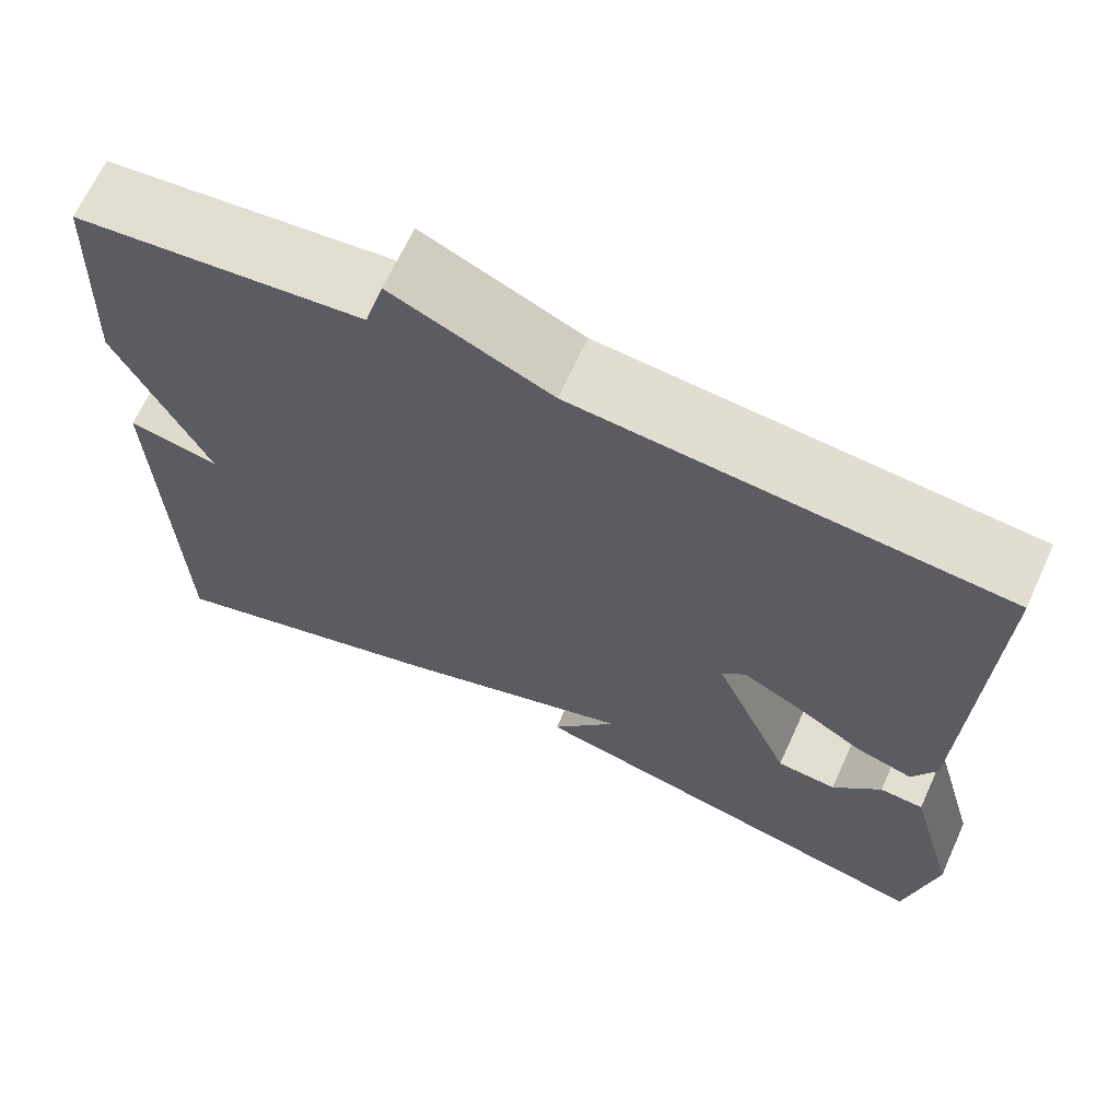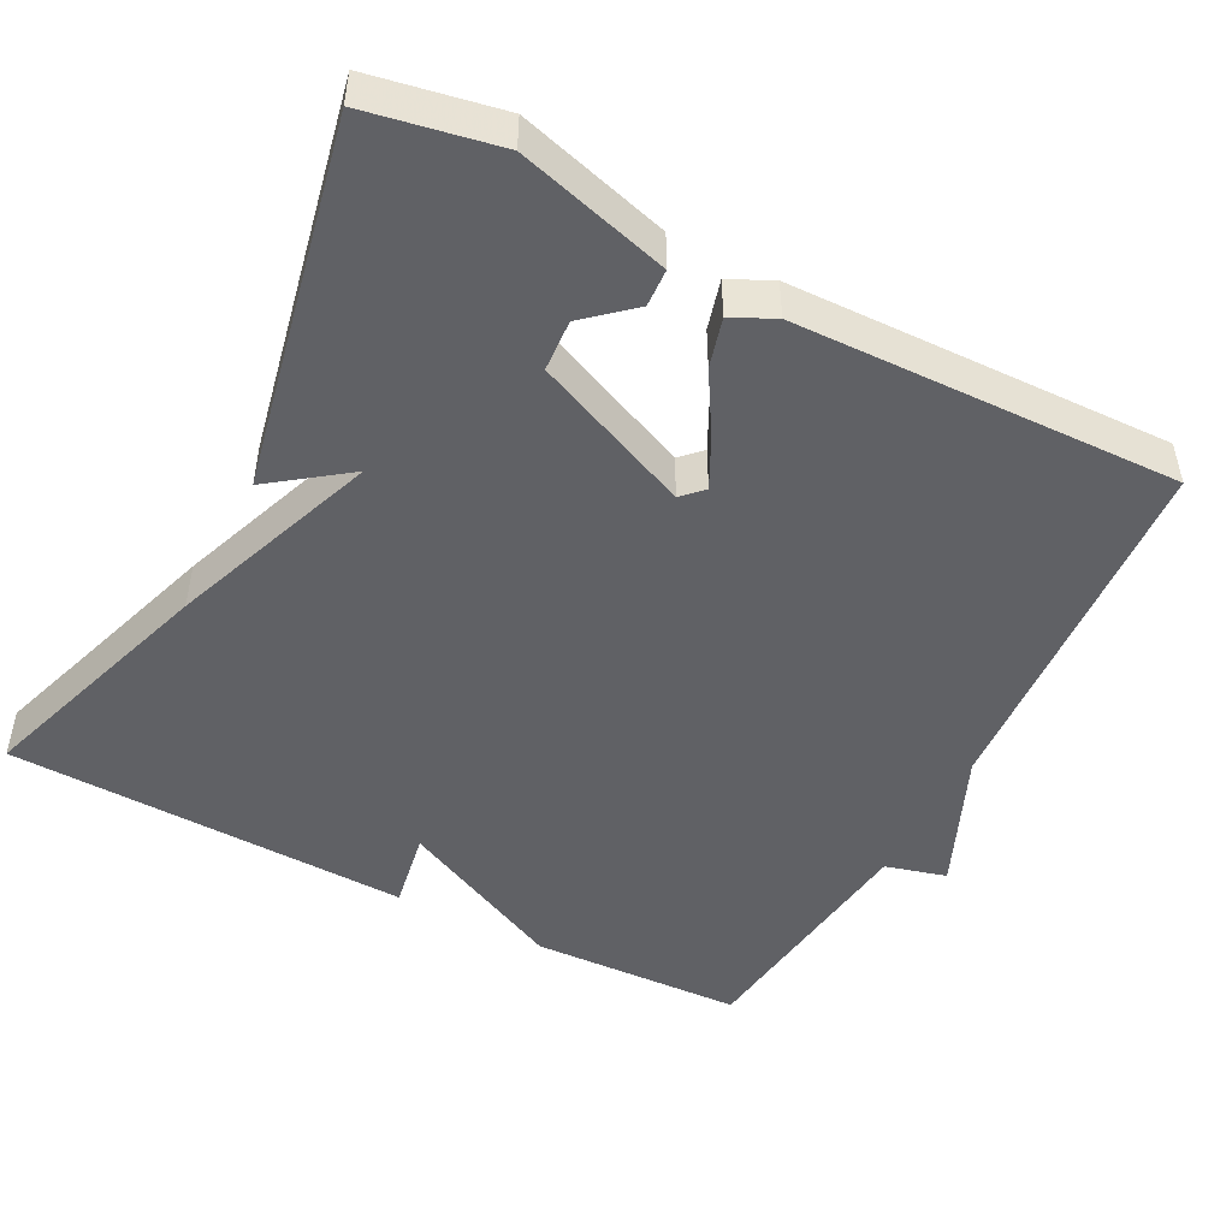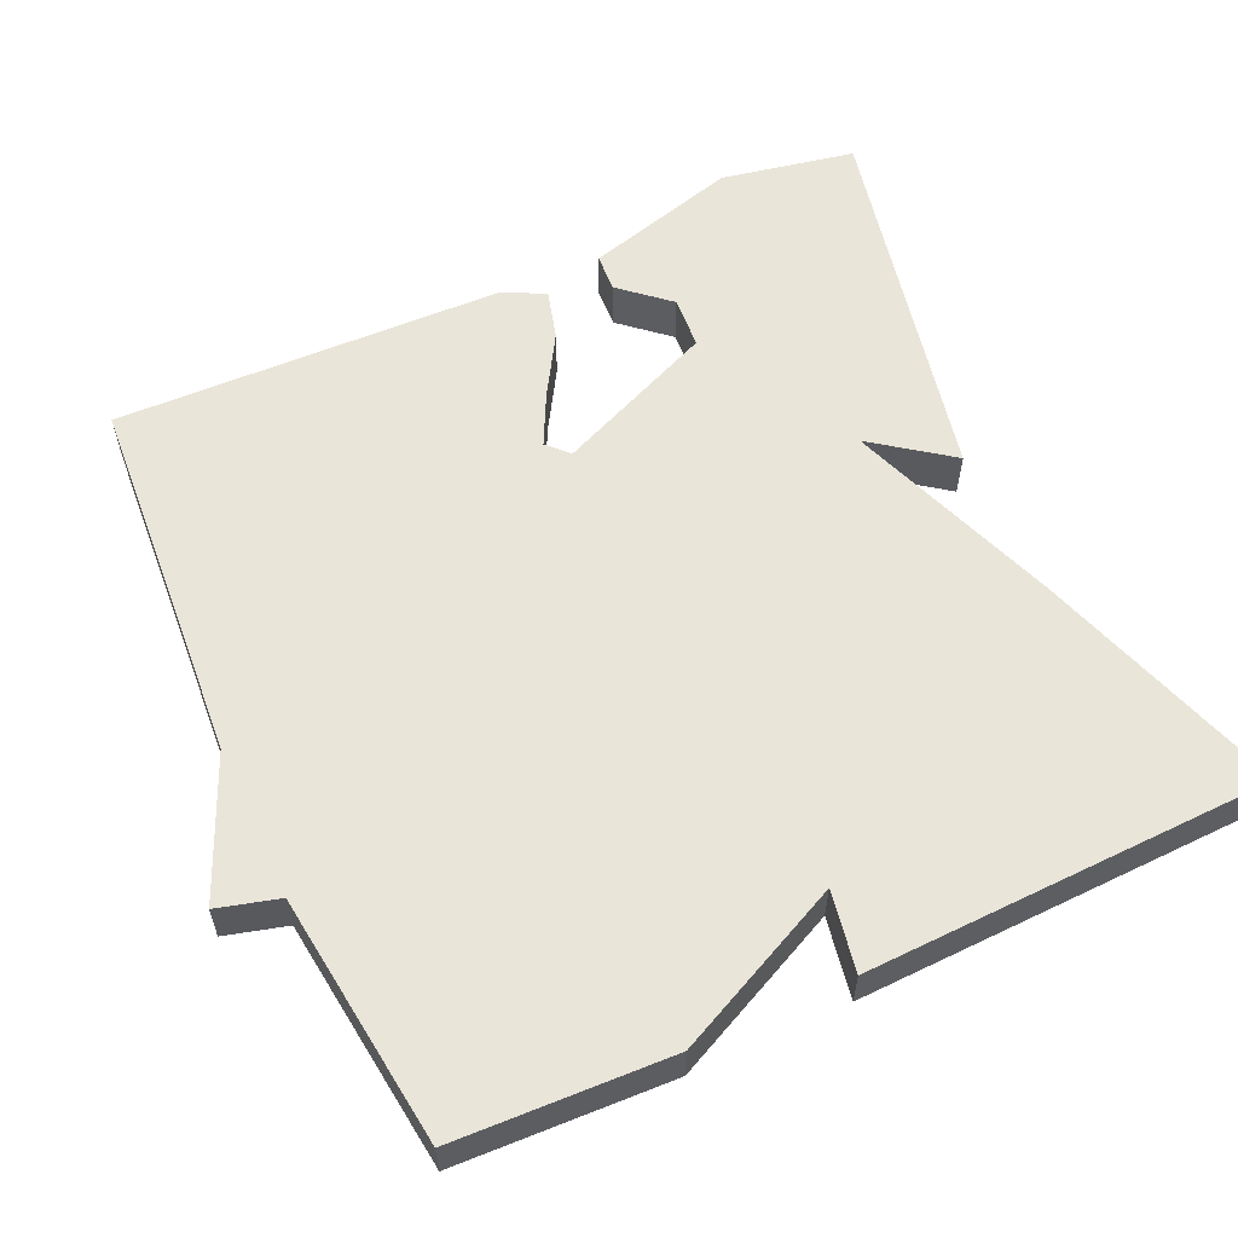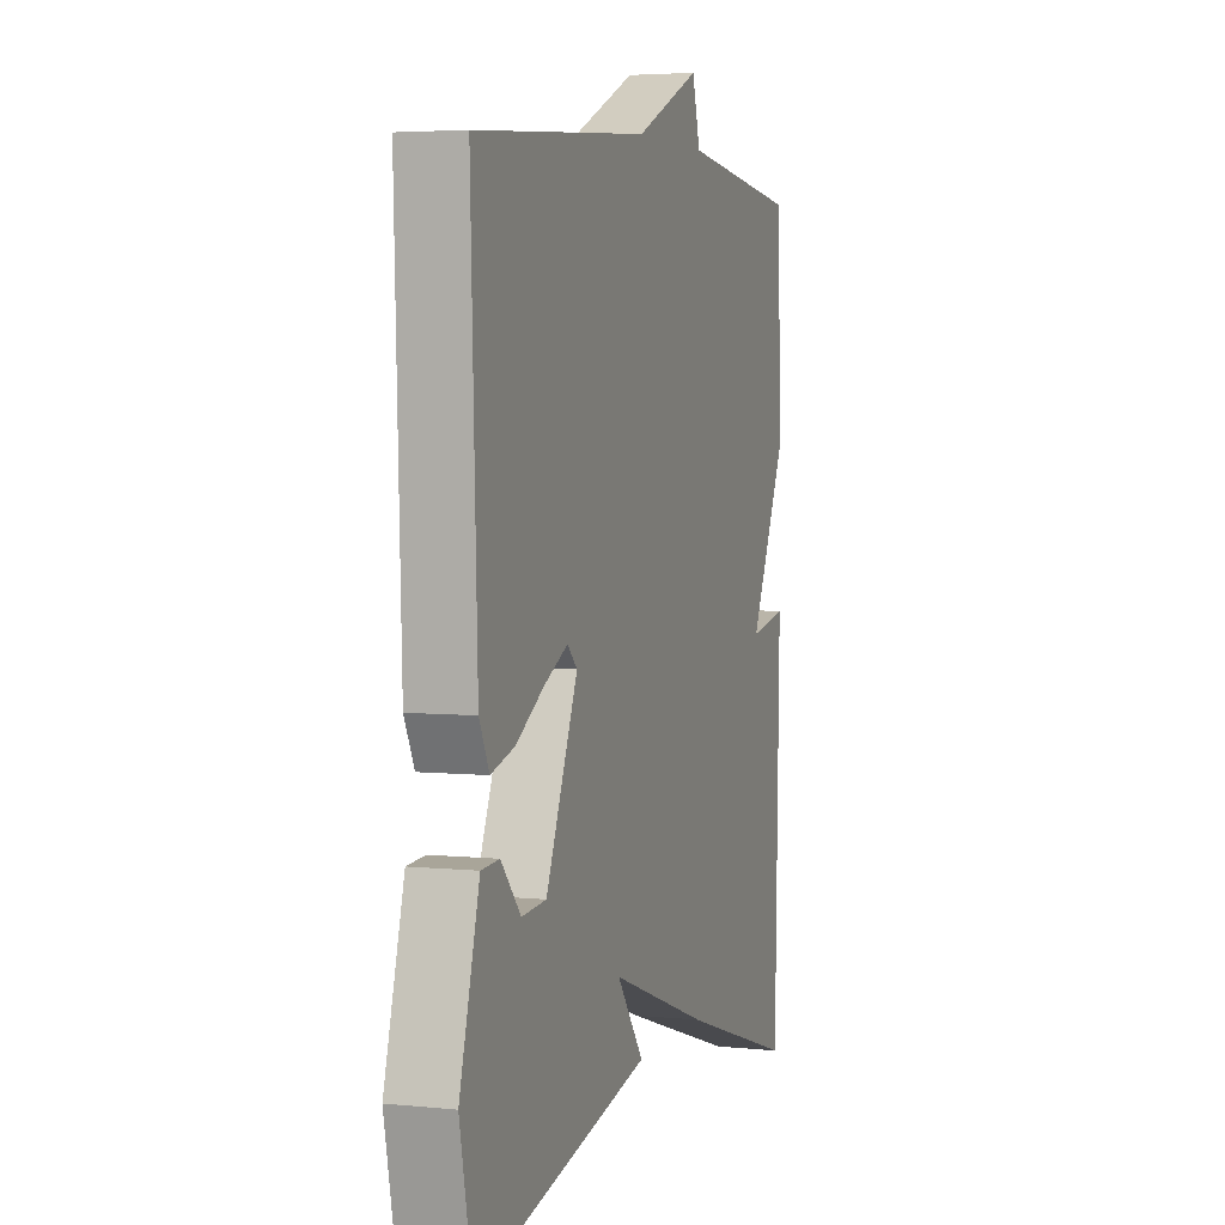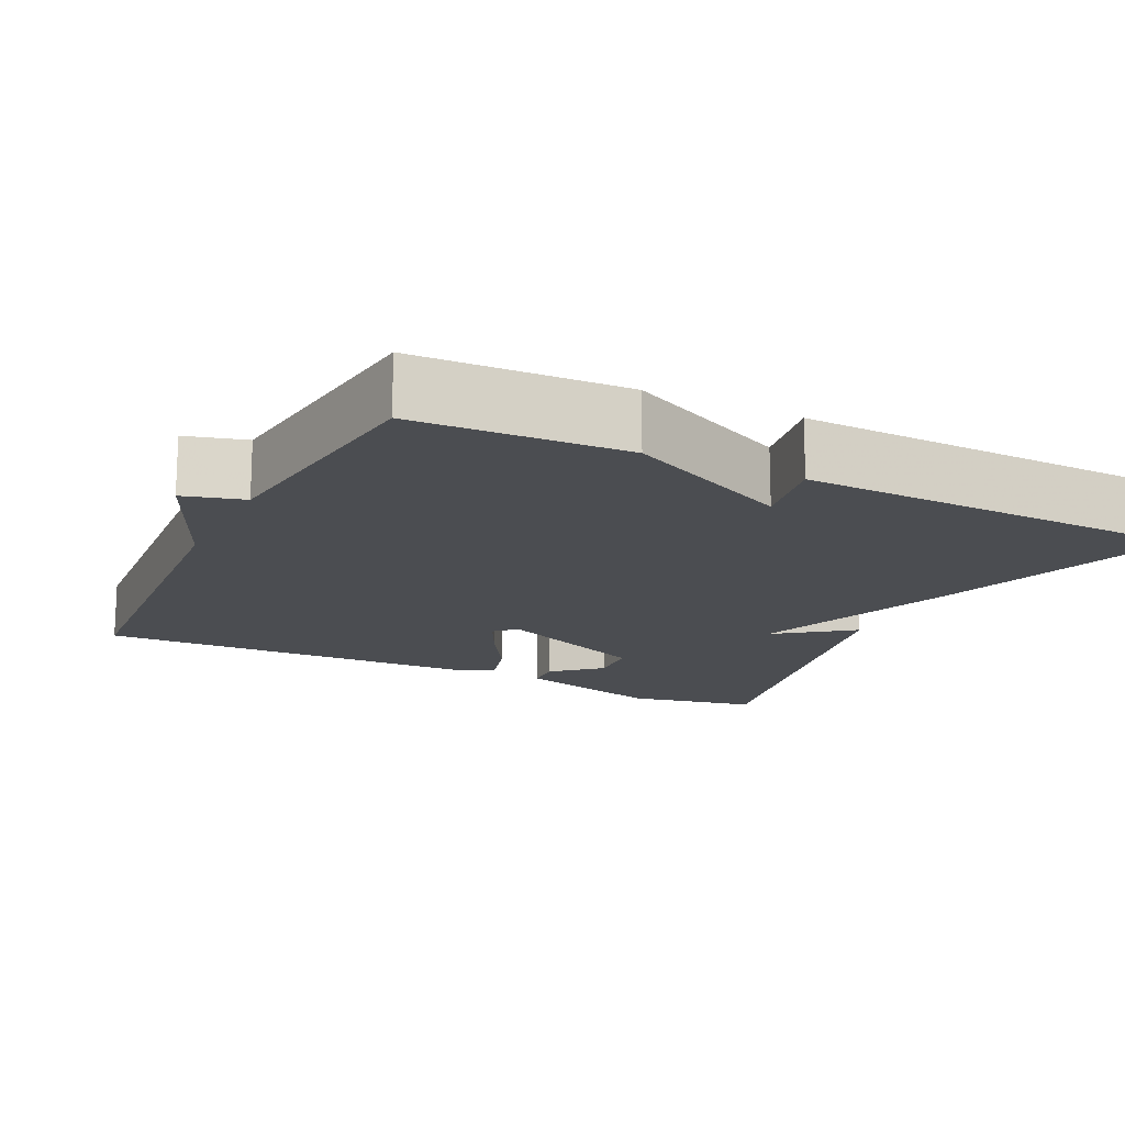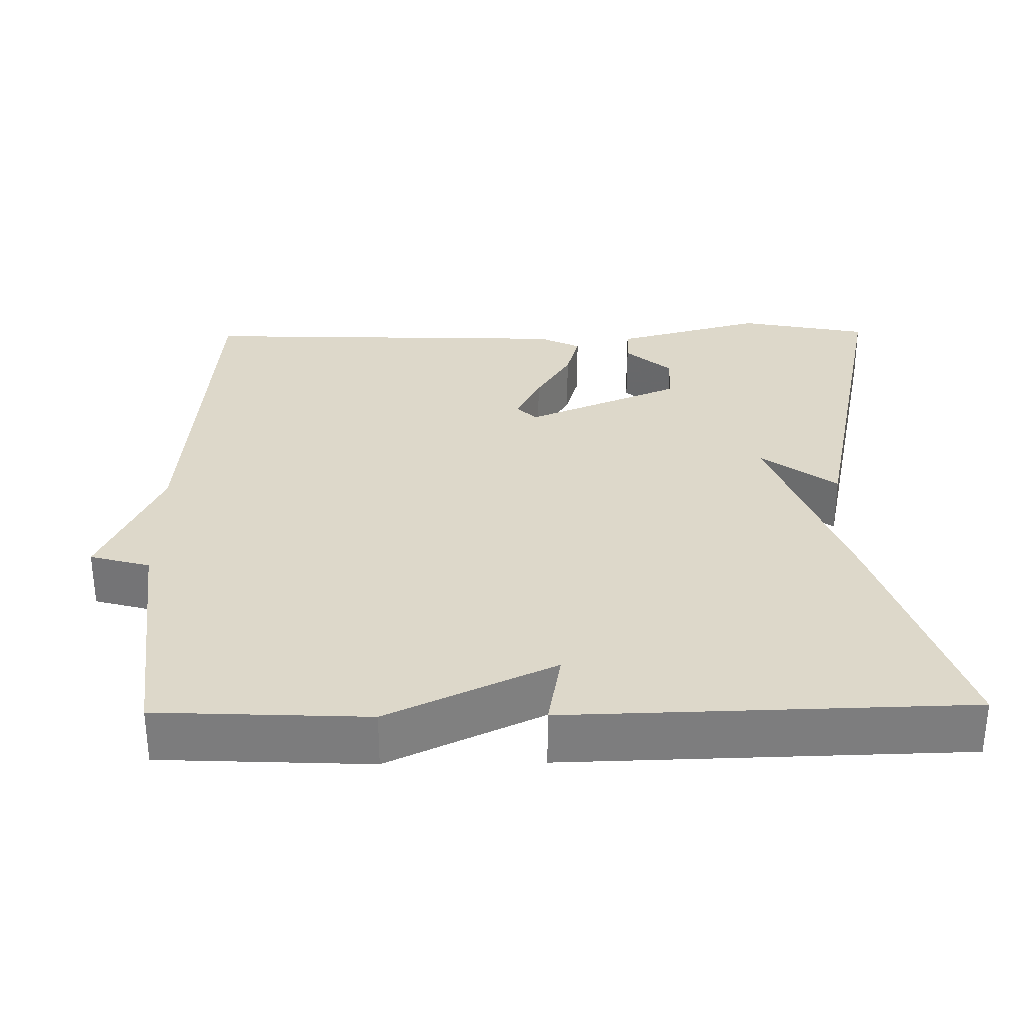
<metadata>
{"format":"obj","ext":"obj","renderer":"f3d","projection":"perspective","resolution":1024,"background":"white","views":[{"elev":67.1,"azim":-155.5,"up":"+Z"},{"elev":-48.3,"azim":-117.9,"up":"+Y"},{"elev":58.5,"azim":65.1,"up":"+Y"},{"elev":4.2,"azim":-71.7,"up":"+Z"},{"elev":-15.8,"azim":63.7,"up":"+Y"},{"elev":31.0,"azim":89.1,"up":"+Y"}]}
</metadata>
<code>
v -0.5 0.07 -0.5
v -0.534 0.07 -0.329
v -0.48 0.07 -0.132
v -0.431 0.07 -0.129
v -0.377 0.07 -0.19
v -0.31 0.07 -0.185
v -0.223 0.07 0.02
v -0.25 0.07 0.046
v -0.315 0.07 0.013
v -0.392 0.07 -0.034
v -0.456 0.07 -0.052
v -0.483 0.07 0.003
v -0.5 0.07 0.5
v -0.024 0.07 0.537
v 0.154 0.07 0.616
v 0.176 0.07 0.537
v 0.5 0.07 0.5
v 0.513 0.07 0.224
v 0.41 0.07 0.005
v 0.513 0.07 0.024
v 0.5 0.07 -0.5
v 0.178 0.07 -0.397
v -0.096 0.07 -0.298
v -0.022 0.07 -0.397
v -0.5 0 -0.5
v -0.534 0 -0.329
v -0.48 0 -0.132
v -0.431 0 -0.129
v -0.377 0 -0.19
v -0.31 0 -0.185
v -0.223 0 0.02
v -0.25 0 0.046
v -0.315 0 0.013
v -0.392 0 -0.034
v -0.456 0 -0.052
v -0.483 0 0.003
v -0.5 0 0.5
v -0.024 0 0.537
v 0.154 0 0.616
v 0.176 0 0.537
v 0.5 0 0.5
v 0.513 0 0.224
v 0.41 0 0.005
v 0.513 0 0.024
v 0.5 0 -0.5
v 0.178 0 -0.397
v -0.096 0 -0.298
v -0.022 0 -0.397
f 23 24 1 2
f 21 22 23
f 20 21 23
f 19 20 23
f 18 19 23
f 17 18 23
f 16 17 23
f 14 15 16 23
f 12 13 14
f 11 12 14
f 10 11 14
f 9 10 14
f 8 9 14
f 7 8 14
f 7 14 23
f 6 7 23
f 5 6 23 2
f 2 3 4 5
f 26 25 48 47
f 47 46 45
f 47 45 44
f 47 44 43
f 47 43 42
f 47 42 41
f 47 41 40
f 47 40 39 38
f 38 37 36
f 38 36 35
f 38 35 34
f 38 34 33
f 38 33 32
f 38 32 31
f 47 38 31
f 47 31 30
f 26 47 30 29
f 29 28 27 26
f 1 25 26 2
f 2 26 27 3
f 3 27 28 4
f 4 28 29 5
f 5 29 30 6
f 6 30 31 7
f 7 31 32 8
f 8 32 33 9
f 9 33 34 10
f 10 34 35 11
f 11 35 36 12
f 12 36 37 13
f 13 37 38 14
f 14 38 39 15
f 15 39 40 16
f 16 40 41 17
f 17 41 42 18
f 18 42 43 19
f 19 43 44 20
f 20 44 45 21
f 21 45 46 22
f 22 46 47 23
f 23 47 48 24
f 24 48 25 1

</code>
